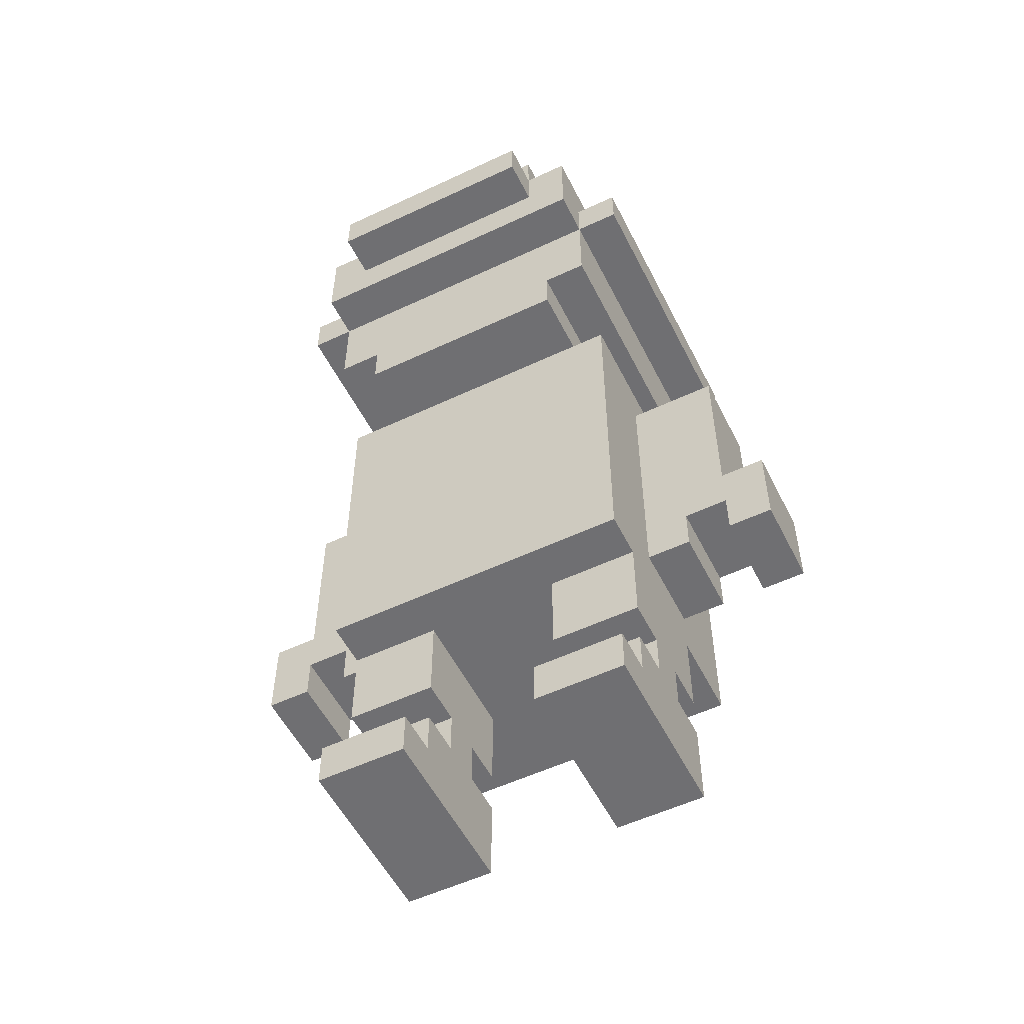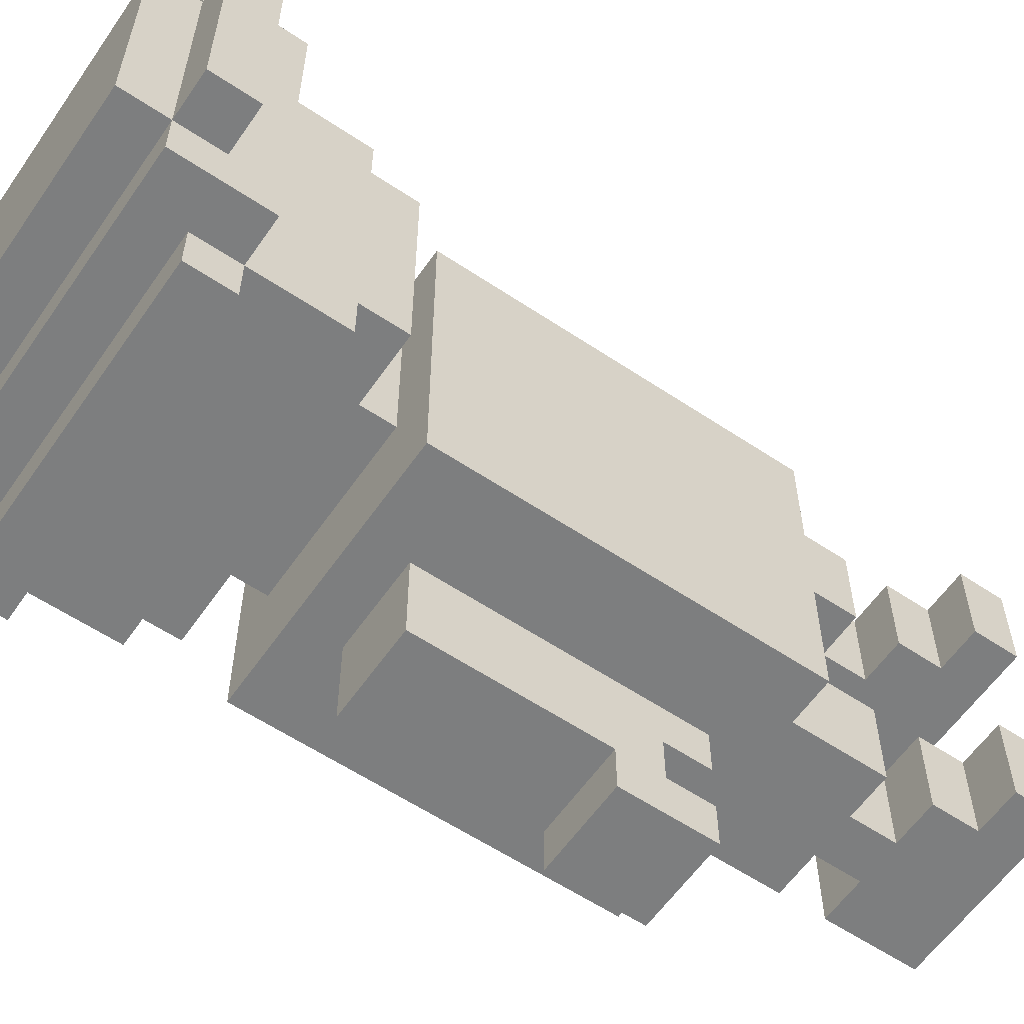
<metadata>
{"format":"obj","ext":"obj","renderer":"f3d","projection":"perspective","resolution":1024,"background":"white","views":[{"elev":-54.7,"azim":-63.5,"up":"+Y"},{"elev":-59.3,"azim":-124.5,"up":"+Z"}]}
</metadata>
<code>
o
v -2.3 3.3 -2.8
v -2.3 3.3 -3.3
v -2.3 3.4 -2.8
v -2.3 3.4 -3.3
v -2.2 3.2 -2.7
v -2.2 3.2 -3.4
v -2.2 3.3 -2.8
v -2.2 3.3 -3.3
v -2.2 3.4 -2.7
v -2.2 3.4 -2.8
v -2.2 3.4 -3.3
v -2.2 3.4 -3.4
v -2.2 3.5 -2.8
v -2.2 3.5 -3.3
v -2.1 2.9 -2.8
v -2.1 2.9 -3
v -2.1 2.9 -3.1
v -2.1 2.9 -3.3
v -2.1 3 -2.7
v -2.1 3 -2.8
v -2.1 3 -3
v -2.1 3 -3.1
v -2.1 3 -3.3
v -2.1 3 -3.4
v -2.1 3.1 -2.8
v -2.1 3.1 -2.9
v -2.1 3.1 -3
v -2.1 3.1 -3.1
v -2.1 3.1 -3.2
v -2.1 3.1 -3.3
v -2.1 3.2 -2.6
v -2.1 3.2 -2.7
v -2.1 3.2 -2.8
v -2.1 3.2 -2.9
v -2.1 3.2 -3
v -2.1 3.2 -3.1
v -2.1 3.2 -3.2
v -2.1 3.2 -3.3
v -2.1 3.2 -3.4
v -2.1 3.2 -3.5
v -2.1 3.3 -2.6
v -2.1 3.3 -2.7
v -2.1 3.3 -2.8
v -2.1 3.3 -3.3
v -2.1 3.3 -3.4
v -2.1 3.3 -3.5
v -2.1 3.4 -2.8
v -2.1 3.4 -3.3
v -2 1.5 -2.7
v -2 1.5 -2.9
v -2 1.5 -3.2
v -2 1.5 -3.4
v -2 1.6 -2.7
v -2 1.6 -2.9
v -2 1.6 -3.2
v -2 1.6 -3.4
v -2 2 -2.7
v -2 2 -3.4
v -2 2.2 -2.9
v -2 2.2 -3.2
v -2 2.7 -2.9
v -2 2.7 -3
v -2 2.7 -3.1
v -2 2.7 -3.2
v -2 2.8 -2.7
v -2 2.8 -3
v -2 2.8 -3.1
v -2 2.8 -3.4
v -1.9 1.6 -2.7
v -1.9 1.6 -2.9
v -1.9 1.6 -3.2
v -1.9 1.6 -3.4
v -1.9 1.7 -2.7
v -1.9 1.7 -2.9
v -1.9 1.7 -3.2
v -1.9 1.7 -3.4
v -1.9 1.8 -2.7
v -1.9 1.8 -2.9
v -1.9 1.8 -3.2
v -1.9 1.8 -3.4
v -1.9 2 -2.7
v -1.9 2 -2.9
v -1.9 2 -3.2
v -1.9 2 -3.4
v -1.9 2.8 -2.9
v -1.9 2.8 -3
v -1.9 2.8 -3.1
v -1.9 2.8 -3.2
v -1.9 2.9 -2.9
v -1.9 2.9 -3.2
v -1.8 1.7 -2.7
v -1.8 1.7 -2.9
v -1.8 1.7 -3.2
v -1.8 1.7 -3.4
v -1.8 1.8 -2.7
v -1.8 1.8 -2.9
v -1.8 1.8 -3.2
v -1.8 1.8 -3.4
v -1.8 2.1 -2.4
v -1.8 2.1 -2.5
v -1.8 2.1 -2.6
v -1.8 2.1 -2.7
v -1.8 2.1 -3.4
v -1.8 2.1 -3.5
v -1.8 2.1 -3.6
v -1.8 2.1 -3.7
v -1.8 2.2 -2.5
v -1.8 2.2 -2.6
v -1.8 2.2 -3.5
v -1.8 2.2 -3.6
v -1.8 2.3 -2.4
v -1.8 2.3 -2.5
v -1.8 2.3 -2.7
v -1.8 2.3 -3.4
v -1.8 2.3 -3.6
v -1.8 2.3 -3.7
v -1.8 2.7 -2.5
v -1.8 2.7 -2.7
v -1.8 2.7 -3.4
v -1.8 2.7 -3.6
v -2.2 3.3 -2.8
v -2.2 3.3 -3.3
v -2.2 3.4 -2.8
v -2.2 3.4 -3.3
v -1.7 1.7 -2.7
v -1.7 1.7 -2.9
v -1.7 1.7 -3.2
v -1.7 1.7 -3.4
v -1.7 1.8 -2.7
v -1.7 1.8 -2.9
v -1.7 1.8 -3.2
v -1.7 1.8 -3.4
v -1.6 1.5 -2.7
v -1.6 1.5 -2.9
v -1.6 1.5 -3.2
v -1.6 1.5 -3.4
v -1.6 1.6 -2.7
v -1.6 1.6 -2.9
v -1.6 1.6 -3.2
v -1.6 1.6 -3.4
v -1.6 1.7 -2.7
v -1.6 1.7 -2.9
v -1.6 1.7 -3.2
v -1.6 1.7 -3.4
v -1.6 1.8 -2.7
v -1.6 1.8 -2.9
v -1.6 1.8 -3.2
v -1.6 1.8 -3.4
v -1.6 2 -2.7
v -1.6 2 -2.9
v -1.6 2 -3.2
v -1.6 2 -3.4
v -1.6 2.1 -2.4
v -1.6 2.1 -2.5
v -1.6 2.1 -2.6
v -1.6 2.1 -2.7
v -1.6 2.1 -3.4
v -1.6 2.1 -3.5
v -1.6 2.1 -3.6
v -1.6 2.1 -3.7
v -1.6 2.2 -2.5
v -1.6 2.2 -2.6
v -1.6 2.2 -3.5
v -1.6 2.2 -3.6
v -1.6 2.3 -2.4
v -1.6 2.3 -2.5
v -1.6 2.3 -2.7
v -1.6 2.3 -3.4
v -1.6 2.3 -3.6
v -1.6 2.3 -3.7
v -1.6 2.7 -2.5
v -1.6 2.7 -2.7
v -1.6 2.7 -3.4
v -1.6 2.7 -3.6
v -1.5 2.8 -2.9
v -1.5 2.8 -3.2
v -1.5 2.9 -2.9
v -1.5 2.9 -3.2
v -1.4 2 -2.7
v -1.4 2 -3.4
v -1.4 2.8 -2.7
v -1.4 2.8 -3.4
v -1.4 2.9 -2.8
v -1.4 2.9 -3.3
v -1.4 3 -2.7
v -1.4 3 -2.8
v -1.4 3 -3.3
v -1.4 3 -3.4
v -1.4 3.2 -2.6
v -1.4 3.2 -2.7
v -1.4 3.2 -3.4
v -1.4 3.2 -3.5
v -1.4 3.3 -2.6
v -1.4 3.3 -2.7
v -1.4 3.3 -2.8
v -1.4 3.3 -3.3
v -1.4 3.3 -3.4
v -1.4 3.3 -3.5
v -1.4 3.4 -2.7
v -1.4 3.4 -2.8
v -1.4 3.4 -3.3
v -1.4 3.4 -3.4
v -1.4 3.5 -2.8
v -1.4 3.5 -3.3
v -1.3 3.2 -2.7
v -1.3 3.2 -3.4
v -1.3 3.3 -2.7
v -1.3 3.3 -2.8
v -1.3 3.3 -3.3
v -1.3 3.3 -3.4
v -1.3 3.4 -2.8
v -1.3 3.4 -3.3
v -1.8 2.1 -2.4
v -1.8 2.3 -2.4
v -1.6 2.1 -2.4
v -1.6 2.3 -2.4
v -1.8 2.3 -2.5
v -1.8 2.7 -2.5
v -1.6 2.3 -2.5
v -1.6 2.7 -2.5
v -2.1 3.2 -2.6
v -2.1 3.3 -2.6
v -1.8 2.1 -2.6
v -1.8 2.2 -2.6
v -1.6 2.1 -2.6
v -1.6 2.2 -2.6
v -1.4 3.2 -2.6
v -1.4 3.3 -2.6
v -2.2 3.2 -2.7
v -2.2 3.4 -2.7
v -2.1 3 -2.7
v -2.1 3.2 -2.7
v -2.1 3.3 -2.7
v -2 1.5 -2.7
v -2 1.6 -2.7
v -2 2 -2.7
v -2 2.8 -2.7
v -1.9 1.6 -2.7
v -1.9 1.7 -2.7
v -1.9 1.8 -2.7
v -1.9 2 -2.7
v -1.8 1.7 -2.7
v -1.8 1.8 -2.7
v -1.8 2.1 -2.7
v -1.8 2.3 -2.7
v -1.8 2.7 -2.7
v -1.7 1.7 -2.7
v -1.7 1.8 -2.7
v -1.6 1.5 -2.7
v -1.6 1.6 -2.7
v -1.6 1.7 -2.7
v -1.6 1.8 -2.7
v -1.6 2 -2.7
v -1.6 2.1 -2.7
v -1.6 2.3 -2.7
v -1.6 2.7 -2.7
v -1.4 2 -2.7
v -1.4 2.8 -2.7
v -1.4 3 -2.7
v -1.4 3.2 -2.7
v -1.4 3.3 -2.7
v -1.4 3.4 -2.7
v -1.3 3.2 -2.7
v -1.3 3.3 -2.7
v -2.3 3.3 -2.8
v -2.3 3.4 -2.8
v -2.2 3.3 -2.8
v -2.2 3.4 -2.8
v -2.2 3.5 -2.8
v -2.1 2.9 -2.8
v -2.1 3 -2.8
v -1.4 2.9 -2.8
v -1.4 3 -2.8
v -1.4 3.3 -2.8
v -1.4 3.4 -2.8
v -1.4 3.5 -2.8
v -1.3 3.3 -2.8
v -1.3 3.4 -2.8
v -1.9 2.8 -2.9
v -1.9 2.9 -2.9
v -1.5 2.8 -2.9
v -1.5 2.9 -2.9
v -2 1.5 -3.2
v -2 1.6 -3.2
v -1.9 1.6 -3.2
v -1.9 1.7 -3.2
v -1.9 1.8 -3.2
v -1.9 2 -3.2
v -1.8 1.7 -3.2
v -1.8 1.8 -3.2
v -1.7 1.7 -3.2
v -1.7 1.8 -3.2
v -1.6 1.5 -3.2
v -1.6 1.6 -3.2
v -1.6 1.7 -3.2
v -1.6 1.8 -3.2
v -1.6 2 -3.2
v -2.2 3.3 -3.3
v -2.2 3.4 -3.3
v -2.1 3.3 -3.3
v -2.1 3.4 -3.3
v -1.8 2.1 -3.6
v -1.8 2.2 -3.6
v -1.6 2.1 -3.6
v -1.6 2.2 -3.6
v -1.8 2.1 -2.5
v -1.8 2.2 -2.5
v -1.6 2.1 -2.5
v -1.6 2.2 -2.5
v -2.2 3.3 -2.8
v -2.2 3.4 -2.8
v -2.1 3.3 -2.8
v -2.1 3.4 -2.8
v -2 1.5 -2.9
v -2 1.6 -2.9
v -1.9 1.6 -2.9
v -1.9 1.7 -2.9
v -1.9 1.8 -2.9
v -1.9 2 -2.9
v -1.8 1.7 -2.9
v -1.8 1.8 -2.9
v -1.7 1.7 -2.9
v -1.7 1.8 -2.9
v -1.6 1.5 -2.9
v -1.6 1.6 -2.9
v -1.6 1.7 -2.9
v -1.6 1.8 -2.9
v -1.6 2 -2.9
v -1.9 2.8 -3.2
v -1.9 2.9 -3.2
v -1.5 2.8 -3.2
v -1.5 2.9 -3.2
v -2.3 3.3 -3.3
v -2.3 3.4 -3.3
v -2.2 3.3 -3.3
v -2.2 3.4 -3.3
v -2.2 3.5 -3.3
v -2.1 2.9 -3.3
v -2.1 3 -3.3
v -1.4 2.9 -3.3
v -1.4 3 -3.3
v -1.4 3.3 -3.3
v -1.4 3.4 -3.3
v -1.4 3.5 -3.3
v -1.3 3.3 -3.3
v -1.3 3.4 -3.3
v -2.2 3.2 -3.4
v -2.2 3.4 -3.4
v -2.1 3 -3.4
v -2.1 3.2 -3.4
v -2.1 3.3 -3.4
v -2 1.5 -3.4
v -2 1.6 -3.4
v -2 2 -3.4
v -2 2.8 -3.4
v -1.9 1.6 -3.4
v -1.9 1.7 -3.4
v -1.9 1.8 -3.4
v -1.9 2 -3.4
v -1.8 1.7 -3.4
v -1.8 1.8 -3.4
v -1.8 2.1 -3.4
v -1.8 2.3 -3.4
v -1.8 2.7 -3.4
v -1.7 1.7 -3.4
v -1.7 1.8 -3.4
v -1.6 1.5 -3.4
v -1.6 1.6 -3.4
v -1.6 1.7 -3.4
v -1.6 1.8 -3.4
v -1.6 2 -3.4
v -1.6 2.1 -3.4
v -1.6 2.3 -3.4
v -1.6 2.7 -3.4
v -1.4 2 -3.4
v -1.4 2.8 -3.4
v -1.4 3 -3.4
v -1.4 3.2 -3.4
v -1.4 3.3 -3.4
v -1.4 3.4 -3.4
v -1.3 3.2 -3.4
v -1.3 3.3 -3.4
v -2.1 3.2 -3.5
v -2.1 3.3 -3.5
v -1.8 2.1 -3.5
v -1.8 2.2 -3.5
v -1.6 2.1 -3.5
v -1.6 2.2 -3.5
v -1.4 3.2 -3.5
v -1.4 3.3 -3.5
v -1.8 2.3 -3.6
v -1.8 2.7 -3.6
v -1.6 2.3 -3.6
v -1.6 2.7 -3.6
v -1.8 2.1 -3.7
v -1.8 2.3 -3.7
v -1.6 2.1 -3.7
v -1.6 2.3 -3.7
v -2 1.5 -2.7
v -1.6 1.5 -2.7
v -2 1.5 -2.9
v -1.6 1.5 -2.9
v -2 1.5 -3.2
v -1.6 1.5 -3.2
v -2 1.5 -3.4
v -1.6 1.5 -3.4
v -1.9 1.8 -2.7
v -1.8 1.8 -2.7
v -1.7 1.8 -2.7
v -1.6 1.8 -2.7
v -1.9 1.8 -2.9
v -1.8 1.8 -2.9
v -1.7 1.8 -2.9
v -1.6 1.8 -2.9
v -1.9 1.8 -3.2
v -1.8 1.8 -3.2
v -1.7 1.8 -3.2
v -1.6 1.8 -3.2
v -1.9 1.8 -3.4
v -1.8 1.8 -3.4
v -1.7 1.8 -3.4
v -1.6 1.8 -3.4
v -2 2 -2.7
v -1.9 2 -2.7
v -1.6 2 -2.7
v -1.4 2 -2.7
v -1.9 2 -2.9
v -1.6 2 -2.9
v -1.9 2 -3.2
v -1.6 2 -3.2
v -2 2 -3.4
v -1.9 2 -3.4
v -1.6 2 -3.4
v -1.4 2 -3.4
v -1.8 2.1 -2.4
v -1.6 2.1 -2.4
v -1.8 2.1 -2.5
v -1.6 2.1 -2.5
v -1.8 2.1 -2.6
v -1.6 2.1 -2.6
v -1.8 2.1 -2.7
v -1.6 2.1 -2.7
v -1.8 2.1 -3.4
v -1.6 2.1 -3.4
v -1.8 2.1 -3.5
v -1.6 2.1 -3.5
v -1.8 2.1 -3.6
v -1.6 2.1 -3.6
v -1.8 2.1 -3.7
v -1.6 2.1 -3.7
v -1.8 2.2 -2.5
v -1.6 2.2 -2.5
v -1.8 2.2 -2.6
v -1.6 2.2 -2.6
v -1.8 2.2 -3.5
v -1.6 2.2 -3.5
v -1.8 2.2 -3.6
v -1.6 2.2 -3.6
v -2.1 2.9 -2.8
v -1.4 2.9 -2.8
v -1.9 2.9 -2.9
v -1.5 2.9 -2.9
v -2.1 2.9 -3
v -2 2.9 -3
v -2.1 2.9 -3.1
v -2 2.9 -3.1
v -1.9 2.9 -3.2
v -1.5 2.9 -3.2
v -2.1 2.9 -3.3
v -1.4 2.9 -3.3
v -2.1 3 -2.7
v -1.4 3 -2.7
v -2.1 3 -2.8
v -1.4 3 -2.8
v -2.1 3 -3.3
v -1.4 3 -3.3
v -2.1 3 -3.4
v -1.4 3 -3.4
v -2.1 3.2 -2.6
v -1.4 3.2 -2.6
v -2.2 3.2 -2.7
v -2.1 3.2 -2.7
v -1.4 3.2 -2.7
v -1.3 3.2 -2.7
v -2.1 3.2 -2.8
v -2.1 3.2 -2.9
v -2.1 3.2 -3
v -2.1 3.2 -3.1
v -2.1 3.2 -3.2
v -2.1 3.2 -3.3
v -2.2 3.2 -3.4
v -2.1 3.2 -3.4
v -1.4 3.2 -3.4
v -1.3 3.2 -3.4
v -2.1 3.2 -3.5
v -1.4 3.2 -3.5
v -2.3 3.3 -2.8
v -2.2 3.3 -2.8
v -2.3 3.3 -3.3
v -2.2 3.3 -3.3
v -2.2 3.4 -2.8
v -2.1 3.4 -2.8
v -2.2 3.4 -3.3
v -2.1 3.4 -3.3
v -2 1.6 -2.7
v -1.9 1.6 -2.7
v -2 1.6 -2.9
v -1.9 1.6 -2.9
v -2 1.6 -3.2
v -1.9 1.6 -3.2
v -2 1.6 -3.4
v -1.9 1.6 -3.4
v -1.9 1.7 -2.7
v -1.8 1.7 -2.7
v -1.7 1.7 -2.7
v -1.6 1.7 -2.7
v -1.9 1.7 -2.9
v -1.8 1.7 -2.9
v -1.7 1.7 -2.9
v -1.6 1.7 -2.9
v -1.9 1.7 -3.2
v -1.8 1.7 -3.2
v -1.7 1.7 -3.2
v -1.6 1.7 -3.2
v -1.9 1.7 -3.4
v -1.8 1.7 -3.4
v -1.7 1.7 -3.4
v -1.6 1.7 -3.4
v -1.8 2.3 -2.4
v -1.6 2.3 -2.4
v -1.8 2.3 -2.5
v -1.6 2.3 -2.5
v -1.8 2.3 -3.6
v -1.6 2.3 -3.6
v -1.8 2.3 -3.7
v -1.6 2.3 -3.7
v -1.8 2.7 -2.5
v -1.6 2.7 -2.5
v -1.8 2.7 -2.7
v -1.6 2.7 -2.7
v -1.8 2.7 -3.4
v -1.6 2.7 -3.4
v -1.8 2.7 -3.6
v -1.6 2.7 -3.6
v -2 2.8 -2.7
v -1.4 2.8 -2.7
v -1.9 2.8 -2.9
v -1.5 2.8 -2.9
v -2 2.8 -3
v -1.9 2.8 -3
v -2 2.8 -3.1
v -1.9 2.8 -3.1
v -1.9 2.8 -3.2
v -1.5 2.8 -3.2
v -2 2.8 -3.4
v -1.4 2.8 -3.4
v -2.1 3.3 -2.6
v -1.4 3.3 -2.6
v -2.1 3.3 -2.7
v -1.4 3.3 -2.7
v -1.3 3.3 -2.7
v -2.2 3.3 -2.8
v -2.1 3.3 -2.8
v -1.4 3.3 -2.8
v -1.3 3.3 -2.8
v -2.2 3.3 -3.3
v -2.1 3.3 -3.3
v -1.4 3.3 -3.3
v -1.3 3.3 -3.3
v -2.1 3.3 -3.4
v -1.4 3.3 -3.4
v -1.3 3.3 -3.4
v -2.1 3.3 -3.5
v -1.4 3.3 -3.5
v -2.2 3.4 -2.7
v -1.4 3.4 -2.7
v -2.3 3.4 -2.8
v -2.2 3.4 -2.8
v -1.4 3.4 -2.8
v -1.3 3.4 -2.8
v -2.3 3.4 -3.3
v -2.2 3.4 -3.3
v -1.4 3.4 -3.3
v -1.3 3.4 -3.3
v -2.2 3.4 -3.4
v -1.4 3.4 -3.4
v -2.2 3.5 -2.8
v -1.4 3.5 -2.8
v -2.2 3.5 -3.3
v -1.4 3.5 -3.3
f 3 2 1
f 4 2 3
f 7 6 5
f 8 6 7
f 9 7 5
f 10 7 9
f 11 6 8
f 12 6 11
f 13 11 10
f 14 11 13
f 20 16 15
f 21 17 16
f 21 16 20
f 22 18 17
f 22 17 21
f 23 18 22
f 25 21 20
f 25 24 23
f 25 23 22
f 25 22 21
f 25 20 19
f 26 24 25
f 27 24 26
f 28 24 27
f 29 24 28
f 30 24 29
f 32 25 19
f 33 26 25
f 33 25 32
f 34 27 26
f 34 26 33
f 35 28 27
f 35 27 34
f 36 29 28
f 36 28 35
f 37 30 29
f 37 29 36
f 38 24 30
f 38 30 37
f 39 24 38
f 41 32 31
f 42 32 41
f 45 40 39
f 46 40 45
f 47 44 43
f 48 44 47
f 53 50 49
f 54 50 53
f 55 52 51
f 56 52 55
f 59 58 57
f 60 58 59
f 61 59 57
f 61 60 59
f 62 60 61
f 63 60 62
f 64 58 60
f 64 60 63
f 65 61 57
f 65 62 61
f 66 63 62
f 66 62 65
f 67 64 63
f 67 63 66
f 68 58 64
f 68 64 67
f 73 70 69
f 74 70 73
f 75 72 71
f 76 72 75
f 81 78 77
f 82 78 81
f 83 80 79
f 84 80 83
f 89 86 85
f 89 88 87
f 89 87 86
f 90 88 89
f 95 92 91
f 96 92 95
f 97 94 93
f 98 94 97
f 107 100 99
f 108 102 101
f 109 104 103
f 110 106 105
f 111 107 99
f 111 108 107
f 112 108 111
f 113 102 108
f 113 108 112
f 114 110 109
f 114 109 103
f 115 106 110
f 115 110 114
f 116 106 115
f 117 113 112
f 118 113 117
f 119 115 114
f 120 115 119
f 121 122 123
f 123 122 124
f 125 126 129
f 129 126 130
f 127 128 131
f 131 128 132
f 133 134 137
f 137 134 138
f 135 136 139
f 139 136 140
f 137 138 141
f 141 138 142
f 139 140 143
f 143 140 144
f 145 146 149
f 149 146 150
f 147 148 151
f 151 148 152
f 153 154 161
f 155 156 162
f 157 158 163
f 159 160 164
f 153 161 165
f 161 162 165
f 165 162 166
f 162 156 167
f 166 162 167
f 163 164 168
f 157 163 168
f 164 160 169
f 168 164 169
f 169 160 170
f 166 167 171
f 171 167 172
f 168 169 173
f 173 169 174
f 175 176 177
f 177 176 178
f 179 180 181
f 181 180 182
f 183 184 186
f 186 184 187
f 185 186 190
f 187 188 190
f 186 187 190
f 190 188 191
f 189 190 193
f 193 190 194
f 191 192 197
f 197 192 198
f 194 195 199
f 199 195 200
f 196 197 201
f 201 197 202
f 200 201 203
f 203 201 204
f 205 206 207
f 207 206 208
f 208 206 209
f 209 206 210
f 208 209 211
f 211 209 212
f 215 214 213
f 216 214 215
f 219 218 217
f 220 218 219
f 225 224 223
f 226 224 225
f 227 222 221
f 228 222 227
f 232 230 229
f 233 230 232
f 238 235 234
f 241 237 236
f 242 239 238
f 243 241 240
f 244 237 241
f 244 241 243
f 245 237 244
f 246 237 245
f 247 242 238
f 247 243 242
f 247 244 243
f 248 244 247
f 249 238 234
f 250 247 238
f 250 238 249
f 251 247 250
f 252 244 248
f 253 244 252
f 254 244 253
f 256 237 246
f 257 255 254
f 257 256 255
f 257 254 253
f 258 237 256
f 258 256 257
f 259 232 231
f 260 232 259
f 261 230 233
f 262 230 261
f 263 261 260
f 264 261 263
f 267 266 265
f 268 266 267
f 272 271 270
f 273 271 272
f 275 269 268
f 276 269 275
f 277 275 274
f 278 275 277
f 281 280 279
f 282 280 281
f 285 284 283
f 289 286 285
f 290 288 287
f 291 289 285
f 291 290 289
f 292 288 290
f 292 290 291
f 293 285 283
f 294 291 285
f 294 285 293
f 295 291 294
f 296 288 292
f 297 288 296
f 300 299 298
f 301 299 300
f 304 303 302
f 305 303 304
f 306 307 308
f 308 307 309
f 310 311 312
f 312 311 313
f 314 315 316
f 316 317 320
f 318 319 321
f 316 320 322
f 320 321 322
f 321 319 323
f 322 321 323
f 314 316 324
f 316 322 325
f 324 316 325
f 325 322 326
f 323 319 327
f 327 319 328
f 329 330 331
f 331 330 332
f 333 334 335
f 335 334 336
f 338 339 340
f 340 339 341
f 336 337 343
f 343 337 344
f 342 343 345
f 345 343 346
f 347 348 350
f 350 348 351
f 352 353 356
f 354 355 359
f 356 357 360
f 358 359 361
f 359 355 362
f 361 359 362
f 362 355 363
f 363 355 364
f 356 360 365
f 360 361 365
f 361 362 365
f 365 362 366
f 352 356 367
f 356 365 368
f 367 356 368
f 368 365 369
f 366 362 370
f 370 362 371
f 371 362 372
f 364 355 374
f 372 373 375
f 373 374 375
f 371 372 375
f 374 355 376
f 375 374 376
f 349 350 377
f 377 350 378
f 351 348 379
f 379 348 380
f 378 379 381
f 381 379 382
f 385 386 387
f 387 386 388
f 383 384 389
f 389 384 390
f 391 392 393
f 393 392 394
f 395 396 397
f 397 396 398
f 401 400 399
f 402 400 401
f 405 404 403
f 406 404 405
f 411 408 407
f 412 408 411
f 413 410 409
f 414 410 413
f 419 416 415
f 420 416 419
f 421 418 417
f 422 418 421
f 427 424 423
f 428 426 425
f 429 427 423
f 429 428 427
f 430 426 428
f 430 428 429
f 431 429 423
f 432 429 431
f 433 426 430
f 434 426 433
f 437 436 435
f 438 436 437
f 441 440 439
f 442 440 441
f 445 444 443
f 446 444 445
f 449 448 447
f 450 448 449
f 453 452 451
f 454 452 453
f 457 456 455
f 458 456 457
f 461 460 459
f 462 460 461
f 463 461 459
f 464 461 463
f 465 464 463
f 466 461 464
f 466 464 465
f 467 466 465
f 467 461 466
f 468 460 462
f 469 467 465
f 469 468 467
f 470 460 468
f 470 468 469
f 473 472 471
f 474 472 473
f 477 476 475
f 478 476 477
f 482 480 479
f 483 480 482
f 485 482 481
f 486 485 481
f 487 486 481
f 488 487 481
f 489 488 481
f 490 489 481
f 491 490 481
f 492 490 491
f 493 484 483
f 494 484 493
f 495 493 492
f 496 493 495
f 499 498 497
f 500 498 499
f 503 502 501
f 504 502 503
f 505 506 507
f 507 506 508
f 509 510 511
f 511 510 512
f 513 514 517
f 517 514 518
f 515 516 519
f 519 516 520
f 521 522 525
f 525 522 526
f 523 524 527
f 527 524 528
f 529 530 531
f 531 530 532
f 533 534 535
f 535 534 536
f 537 538 539
f 539 538 540
f 541 542 543
f 543 542 544
f 545 546 547
f 547 546 548
f 545 547 549
f 549 547 550
f 549 550 551
f 551 550 552
f 551 552 553
f 548 546 554
f 551 553 555
f 553 554 555
f 554 546 556
f 555 554 556
f 557 558 559
f 559 558 560
f 560 561 564
f 564 561 565
f 562 563 566
f 566 563 567
f 568 569 571
f 571 569 572
f 570 571 573
f 573 571 574
f 575 576 578
f 578 576 579
f 577 578 581
f 581 578 582
f 579 580 583
f 583 580 584
f 582 583 585
f 585 583 586
f 587 588 589
f 589 588 590

</code>
